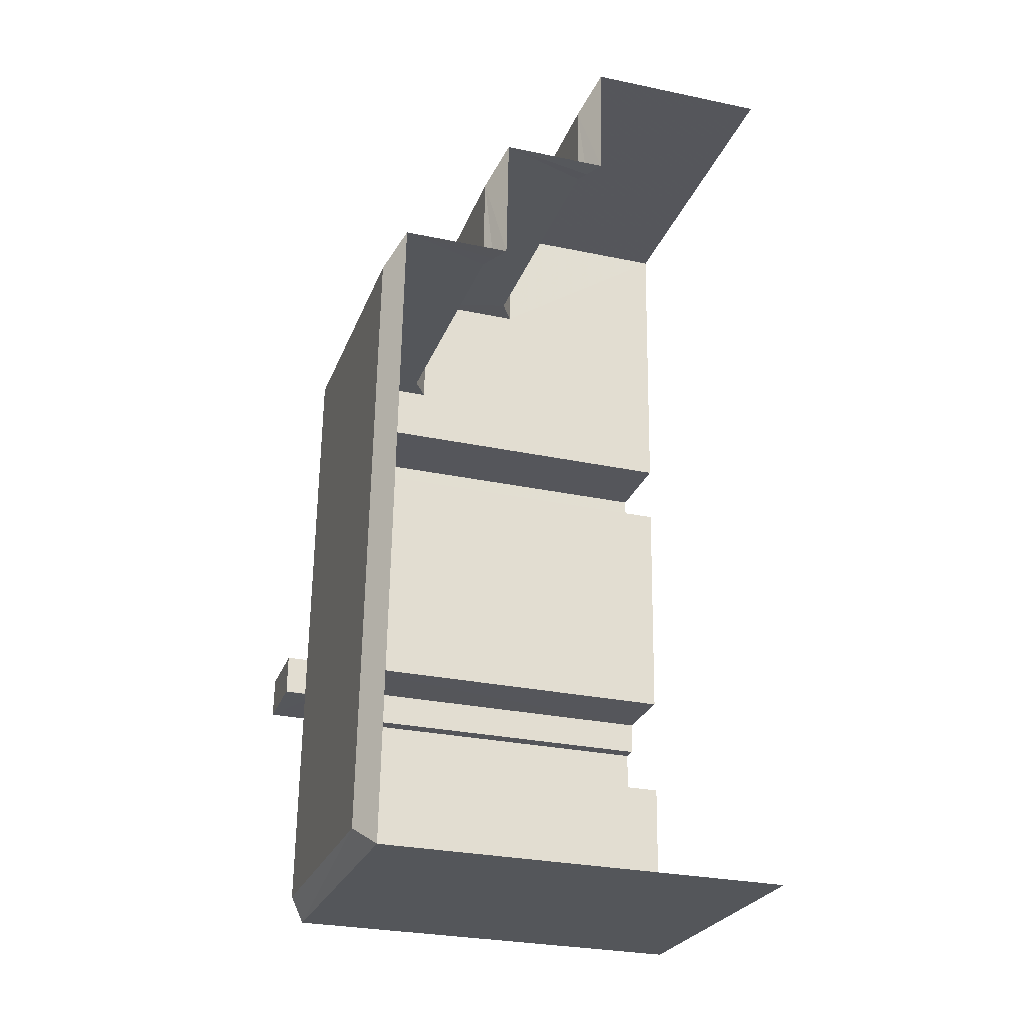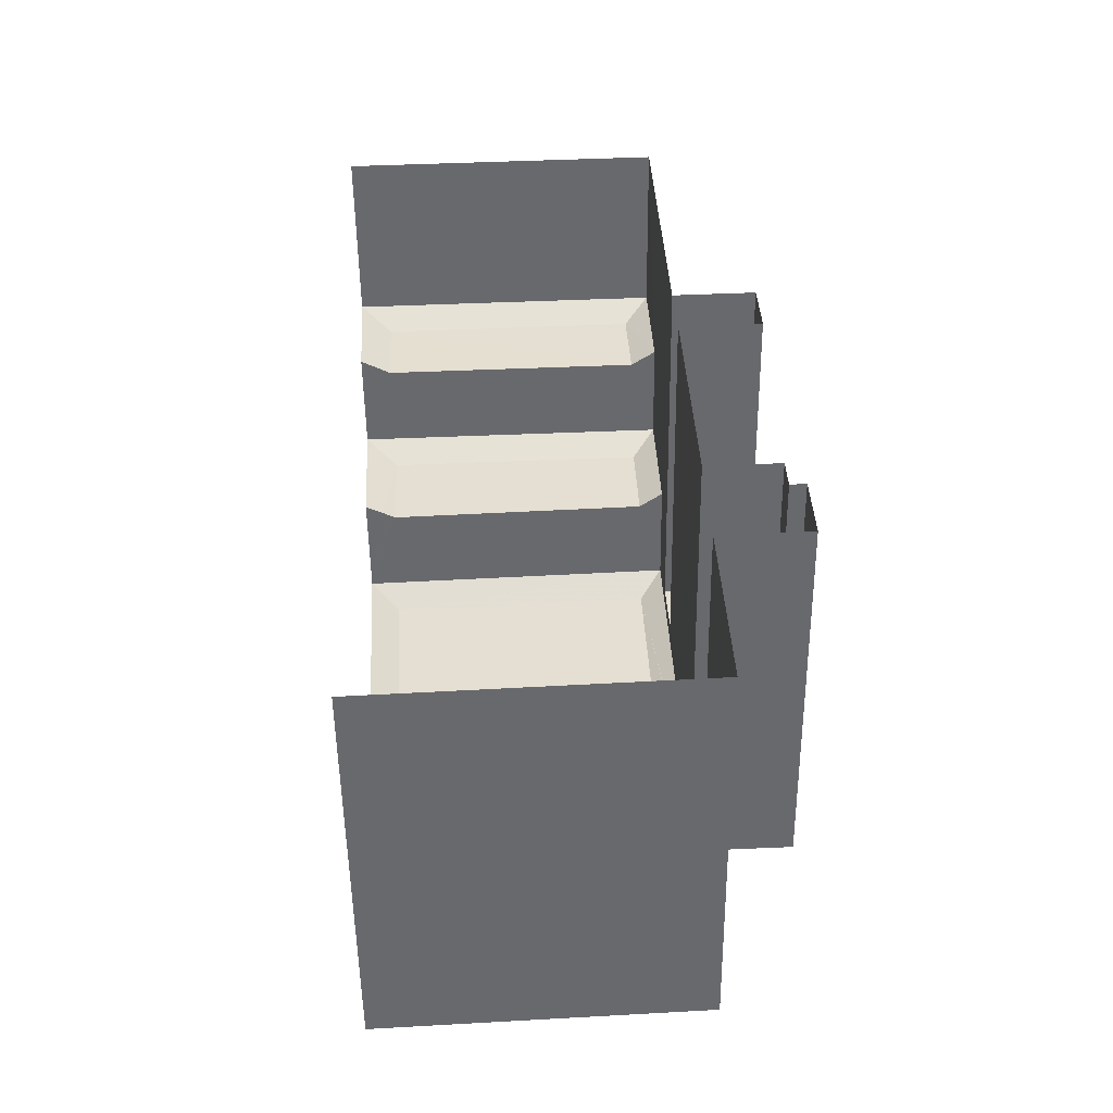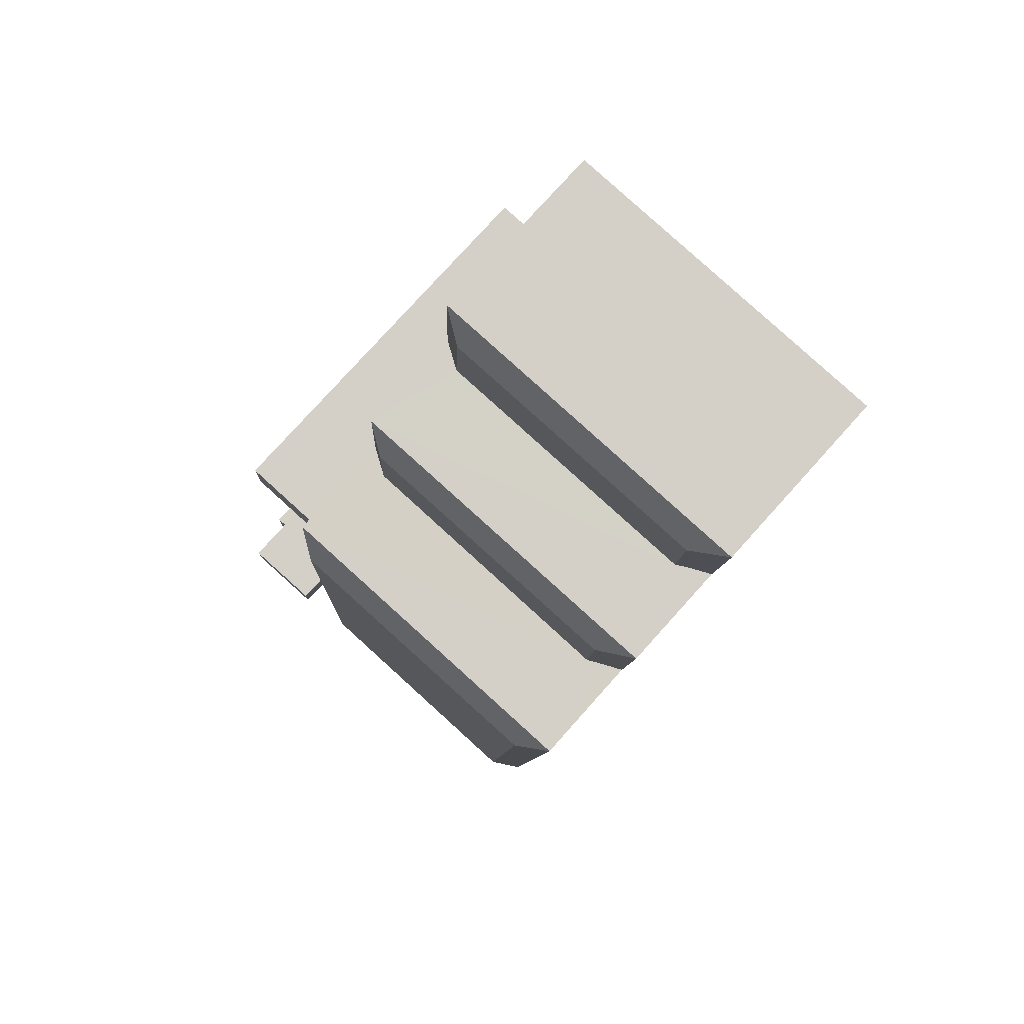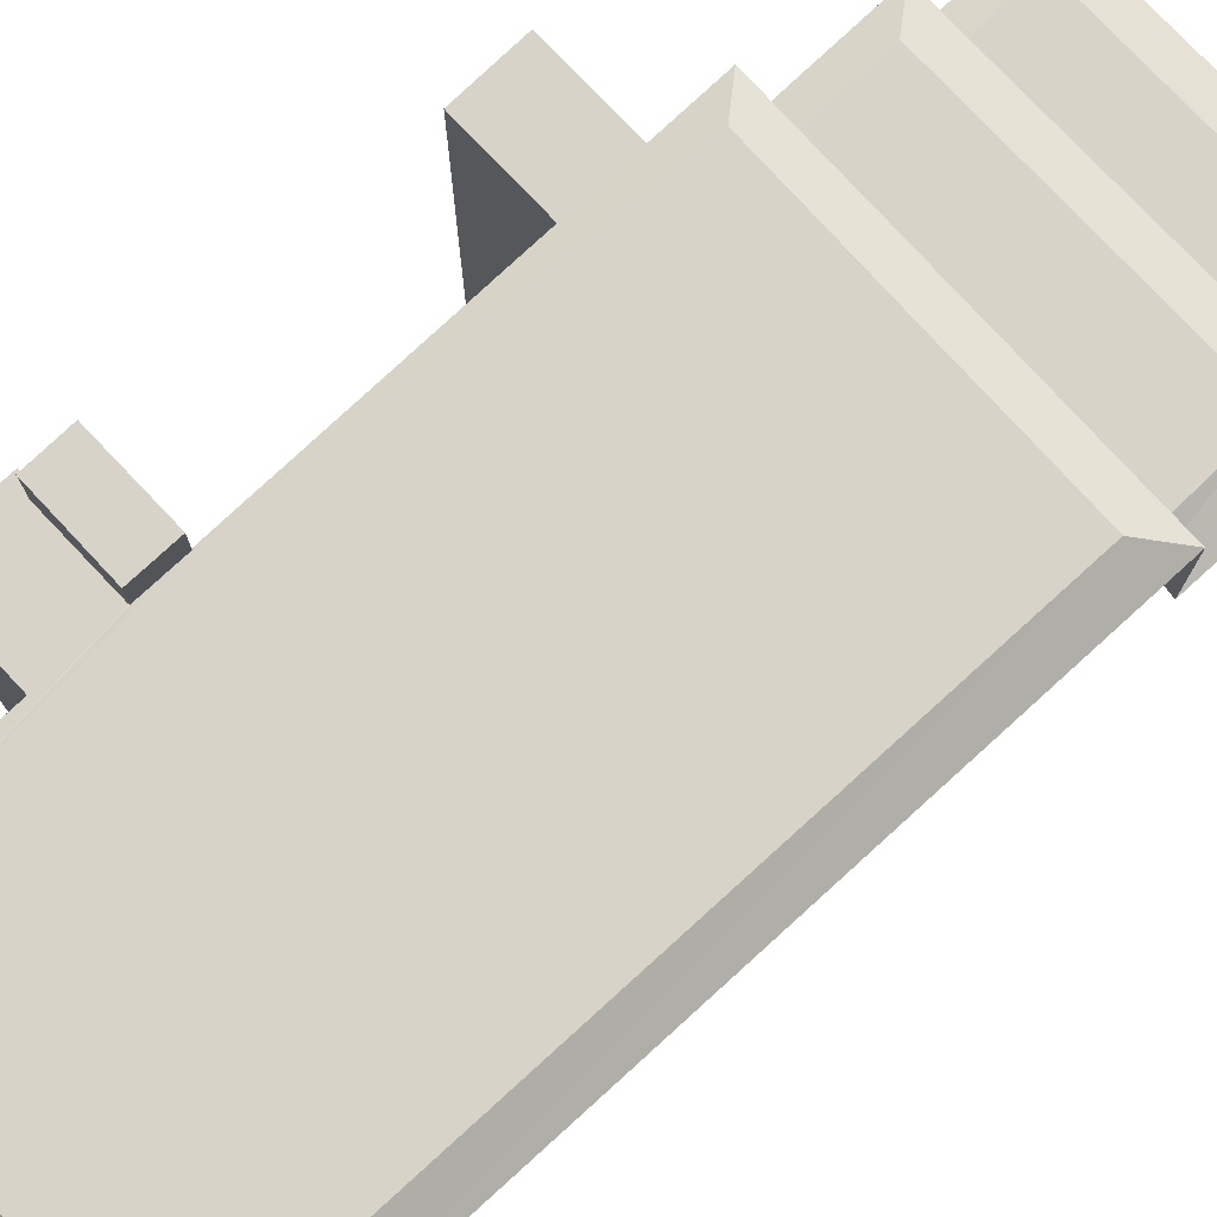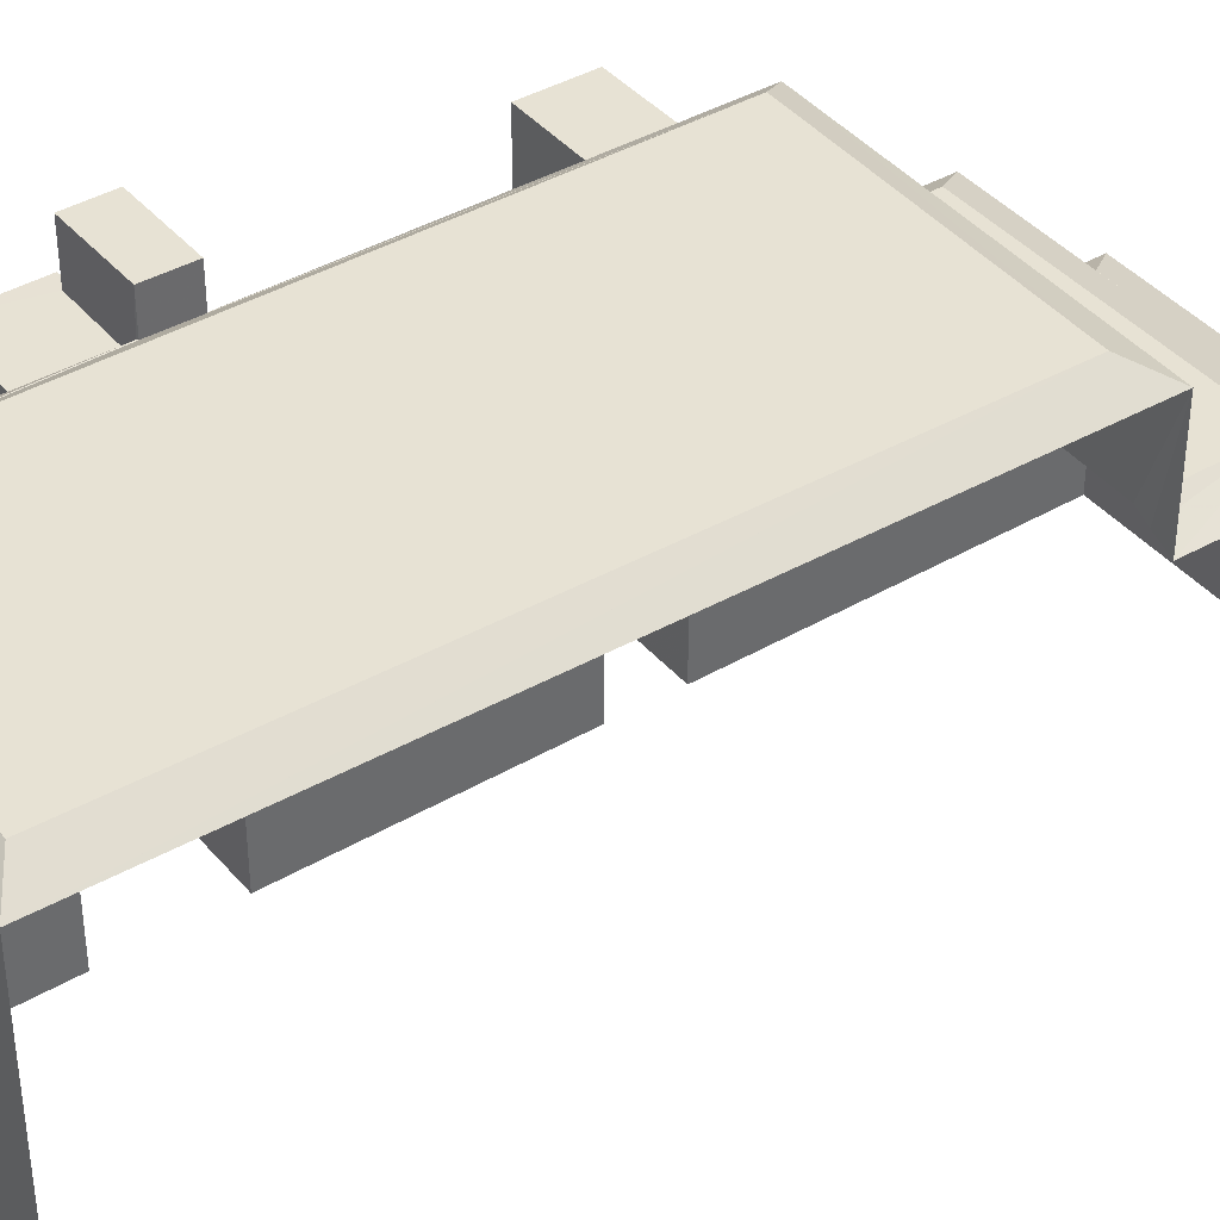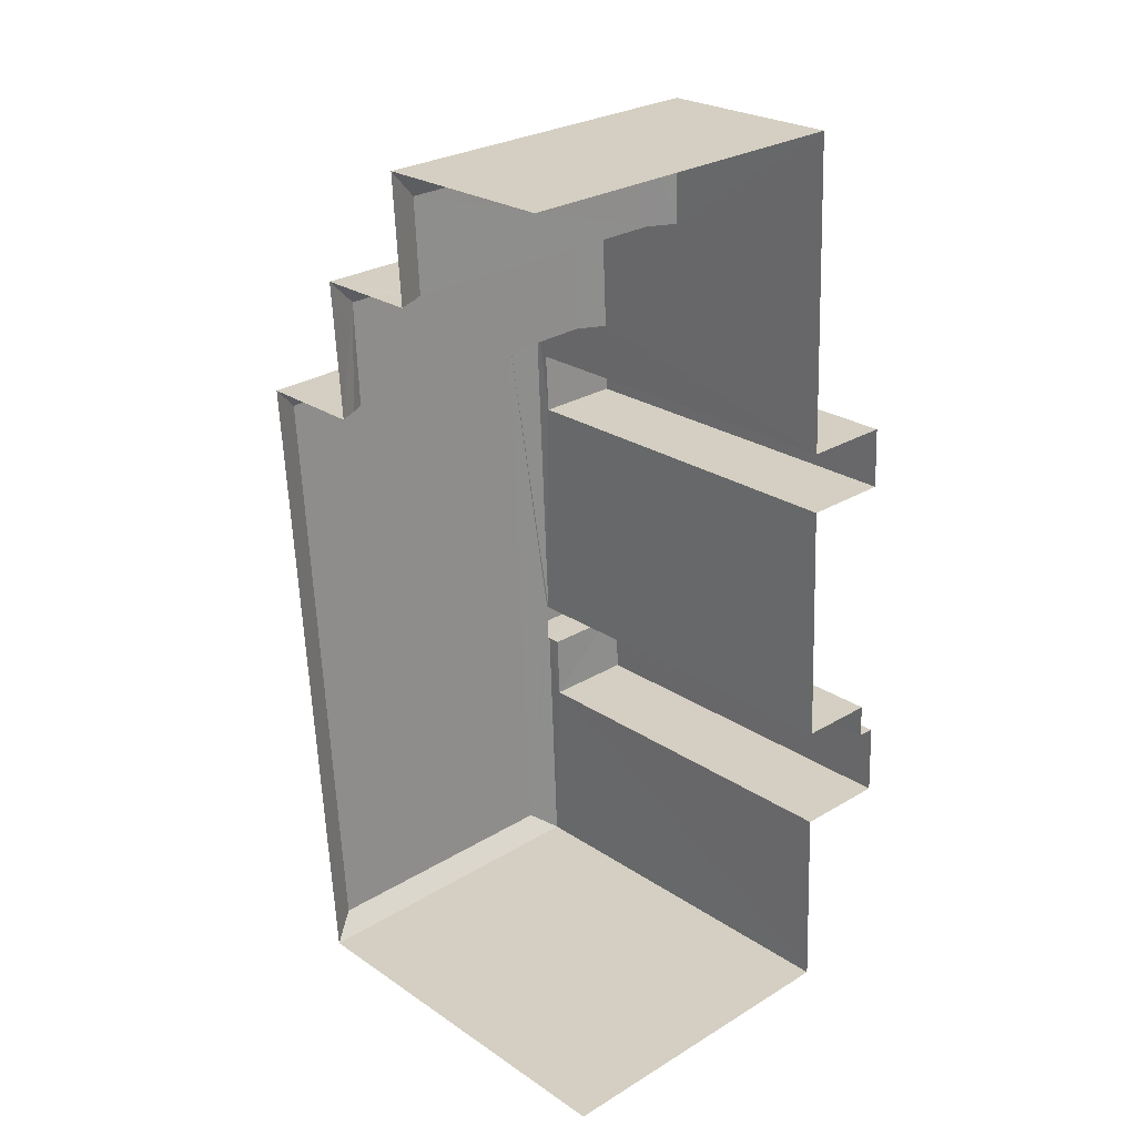
<metadata>
{"format":"obj","ext":"obj","renderer":"f3d","projection":"perspective","resolution":1024,"background":"white","views":[{"elev":-28.7,"azim":72.4,"up":"+Y"},{"elev":-52.5,"azim":-179.3,"up":"+Y"},{"elev":78.8,"azim":42.0,"up":"+Y"},{"elev":76.8,"azim":44.3,"up":"+Z"},{"elev":40.0,"azim":51.7,"up":"+Z"},{"elev":24.2,"azim":138.1,"up":"+Y"}]}
</metadata>
<code>
v -3.738e+05 -1.048e+05 23.6
v -3.738e+05 -1.048e+05 23.6
v -3.738e+05 -1.048e+05 23.6
v -3.738e+05 -1.048e+05 23.6
v -3.738e+05 -1.047e+05 23.6
v -3.738e+05 -1.047e+05 23.6
v -3.738e+05 -1.047e+05 23.6
v -3.738e+05 -1.048e+05 23.6
v -3.738e+05 -1.048e+05 23.6
v -3.738e+05 -1.048e+05 23.6
v -3.738e+05 -1.047e+05 23.6
v -3.738e+05 -1.048e+05 23.6
v -3.738e+05 -1.048e+05 23.6
v -3.738e+05 -1.048e+05 23.6
v -3.738e+05 -1.047e+05 33.72
v -3.738e+05 -1.047e+05 32.91
v -3.738e+05 -1.047e+05 33.72
v -3.738e+05 -1.047e+05 32.91
v -3.738e+05 -1.047e+05 44.69
v -3.738e+05 -1.048e+05 44.69
v -3.738e+05 -1.048e+05 44.69
v -3.738e+05 -1.047e+05 44.69
v -3.738e+05 -1.047e+05 33.72
v -3.738e+05 -1.047e+05 33.4
v -3.738e+05 -1.047e+05 32.91
v -3.738e+05 -1.047e+05 33.72
v -3.738e+05 -1.047e+05 43.12
v -3.738e+05 -1.047e+05 43.12
v -3.738e+05 -1.048e+05 43.12
v -3.738e+05 -1.048e+05 43.12
v -3.738e+05 -1.048e+05 43.82
v -3.738e+05 -1.047e+05 43.82
v -3.738e+05 -1.048e+05 45.52
v -3.738e+05 -1.048e+05 45.52
v -3.738e+05 -1.048e+05 45.52
v -3.738e+05 -1.048e+05 45.52
v -3.738e+05 -1.047e+05 38.32
v -3.738e+05 -1.047e+05 39.12
v -3.738e+05 -1.047e+05 38.32
v -3.738e+05 -1.047e+05 39.12
v -3.738e+05 -1.048e+05 43.82
v -3.738e+05 -1.047e+05 32.91
v -3.738e+05 -1.047e+05 38.32
v -3.738e+05 -1.047e+05 38.32
v -3.738e+05 -1.047e+05 39.12
v -3.738e+05 -1.047e+05 38.76
v -3.738e+05 -1.047e+05 43.82
v -3.738e+05 -1.048e+05 43.82
v -3.738e+05 -1.048e+05 43.82
v -3.738e+05 -1.048e+05 43.84
v -3.738e+05 -1.048e+05 43.84
v -3.738e+05 -1.047e+05 39.12
v -3.738e+05 -1.048e+05 43.12
v -3.738e+05 -1.048e+05 43.12
v -3.738e+05 -1.048e+05 43.12
v -3.738e+05 -1.048e+05 43.12
v -3.738e+05 -1.048e+05 43.12
v -3.738e+05 -1.048e+05 43.12
f 1 2 3
f 4 5 3
f 6 7 5
f 8 2 9
f 8 9 10
f 6 4 11
f 11 4 12
f 13 14 8
f 4 3 14
f 3 2 14
f 6 5 4
f 14 2 8
f 32 31 43
f 31 3 43
f 44 43 25
f 25 3 5
f 25 5 18
f 43 3 25
f 15 16 17
f 15 18 16
f 19 20 21
f 19 22 20
f 23 24 15
f 25 18 15
f 24 25 15
f 26 15 17
f 26 23 15
f 27 28 29
f 30 27 29
f 31 32 19
f 21 31 19
f 33 34 35
f 33 36 34
f 37 38 39
f 37 40 38
f 41 31 21
f 20 41 21
f 42 17 16
f 42 26 17
f 43 44 45
f 46 43 45
f 22 47 48
f 49 41 20
f 49 20 50
f 20 22 51
f 20 51 50
f 48 51 22
f 40 45 38
f 40 52 45
f 19 47 22
f 19 32 47
f 52 46 45
f 45 39 38
f 45 44 39
f 53 54 55
f 55 54 56
f 53 57 54
f 56 54 58
f 8 10 56
f 58 8 56
f 4 30 29
f 12 4 29
f 24 44 25
f 42 39 26
f 23 44 24
f 39 44 23
f 26 39 23
f 28 6 11
f 28 27 6
f 2 1 53
f 1 41 53
f 53 49 57
f 53 41 49
f 2 55 9
f 2 53 55
f 31 1 3
f 31 41 1
f 48 47 30
f 48 30 14
f 14 30 4
f 37 39 42
f 27 47 37
f 7 42 16
f 27 37 6
f 6 42 7
f 47 27 30
f 37 42 6
f 49 35 54
f 54 57 49
f 49 33 35
f 50 33 49
f 13 58 34
f 34 58 35
f 13 8 58
f 35 58 54
f 28 11 12
f 29 28 12
f 46 32 43
f 37 47 40
f 52 32 46
f 47 32 52
f 40 47 52
f 51 36 33
f 50 51 33
f 55 10 9
f 55 56 10
f 18 5 7
f 16 18 7
f 14 13 48
f 13 34 48
f 48 36 51
f 48 34 36

</code>
